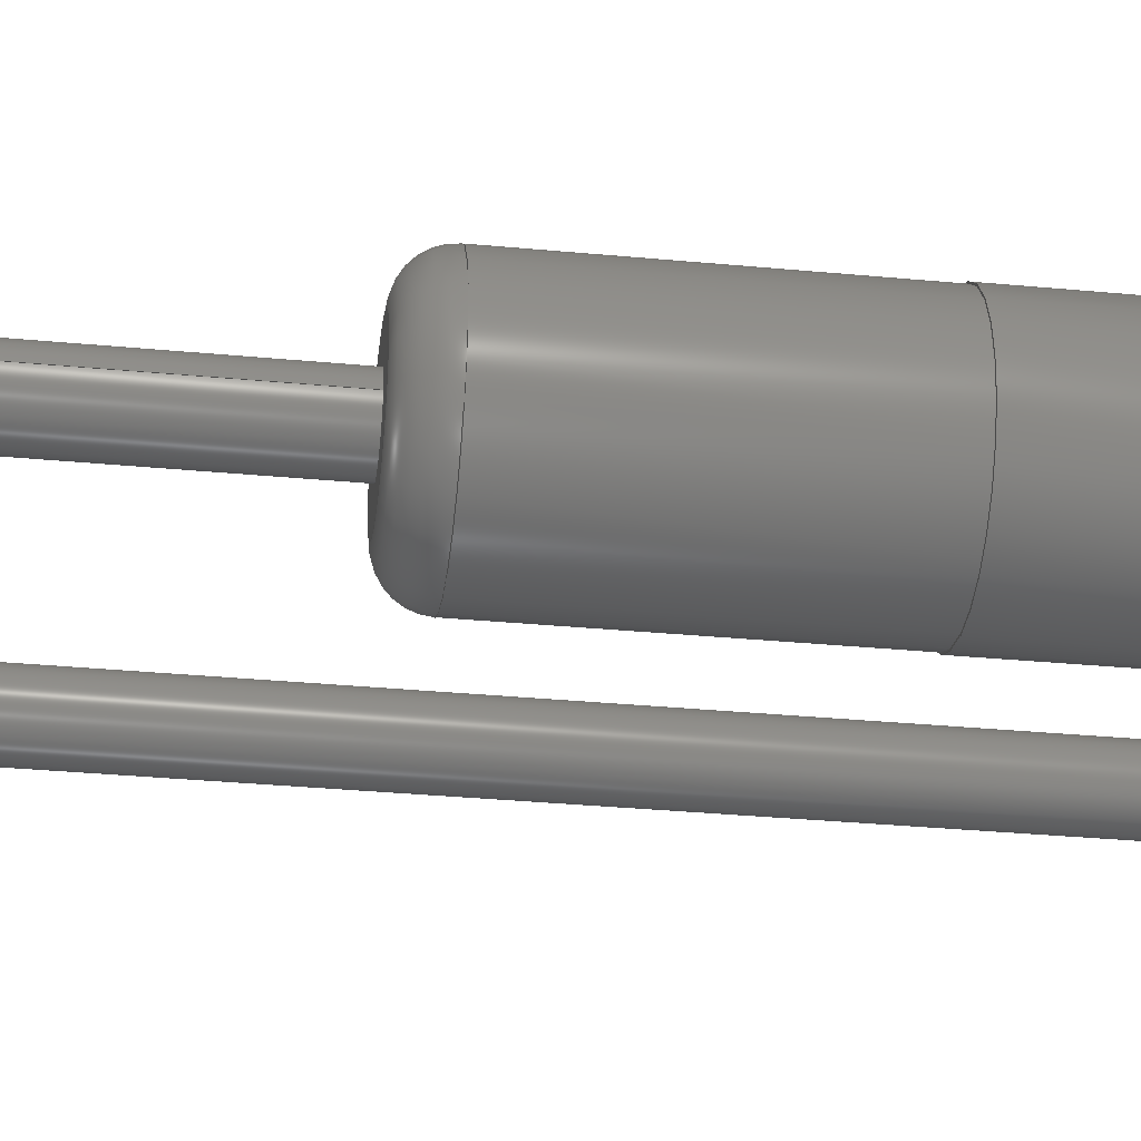
<metadata>
{"format":"step","ext":"step","renderer":"f3d","projection":"perspective","resolution":1024,"background":"white","views":[{"elev":-34.2,"azim":-97.2,"up":"+Y"}]}
</metadata>
<code>
ISO-10303-21;
DATA;
#1=MECHANICAL_DESIGN_GEOMETRIC_PRESENTATION_REPRESENTATION('',(#6,#7,
#8),#418);
#2=SHAPE_REPRESENTATION_RELATIONSHIP('SRR','None',#425,#3);
#3=ADVANCED_BREP_SHAPE_REPRESENTATION('',(#9,#10,#11),#417);
#4=FACE_BOUND('',#56,.T.);
#5=FACE_BOUND('',#59,.T.);
#6=STYLED_ITEM('',(#435),#9);
#7=STYLED_ITEM('',(#436),#10);
#8=STYLED_ITEM('',(#434),#11);
#9=MANIFOLD_SOLID_BREP('Glass',#214);
#10=MANIFOLD_SOLID_BREP('Stripe',#215);
#11=MANIFOLD_SOLID_BREP('Leg',#216);
#12=LINE('',#366,#18);
#13=LINE('',#377,#19);
#14=LINE('',#382,#20);
#15=LINE('',#387,#21);
#16=LINE('',#399,#22);
#17=LINE('',#411,#23);
#18=VECTOR('',#288,0.8);
#19=VECTOR('',#303,0.81);
#20=VECTOR('',#310,0.8);
#21=VECTOR('',#315,0.25);
#22=VECTOR('',#330,0.25);
#23=VECTOR('',#345,0.25);
#24=CYLINDRICAL_SURFACE('',#237,0.8);
#25=CYLINDRICAL_SURFACE('',#244,0.81);
#26=CYLINDRICAL_SURFACE('',#248,0.8);
#27=CYLINDRICAL_SURFACE('',#249,0.25);
#28=CYLINDRICAL_SURFACE('',#257,0.25);
#29=CYLINDRICAL_SURFACE('',#264,0.25);
#30=TOROIDAL_SURFACE('',#234,0.5,0.3);
#31=TOROIDAL_SURFACE('',#239,0.5,0.3);
#32=TOROIDAL_SURFACE('',#253,0.75,0.25);
#33=TOROIDAL_SURFACE('',#260,0.75,0.25);
#34=FACE_OUTER_BOUND('',#50,.T.);
#35=FACE_OUTER_BOUND('',#51,.T.);
#36=FACE_OUTER_BOUND('',#52,.T.);
#37=FACE_OUTER_BOUND('',#53,.T.);
#38=FACE_OUTER_BOUND('',#54,.T.);
#39=FACE_OUTER_BOUND('',#55,.T.);
#40=FACE_OUTER_BOUND('',#57,.T.);
#41=FACE_OUTER_BOUND('',#58,.T.);
#42=FACE_OUTER_BOUND('',#60,.T.);
#43=FACE_OUTER_BOUND('',#61,.T.);
#44=FACE_OUTER_BOUND('',#62,.T.);
#45=FACE_OUTER_BOUND('',#63,.T.);
#46=FACE_OUTER_BOUND('',#64,.T.);
#47=FACE_OUTER_BOUND('',#65,.T.);
#48=FACE_OUTER_BOUND('',#66,.T.);
#49=FACE_OUTER_BOUND('',#67,.T.);
#50=EDGE_LOOP('',(#136));
#51=EDGE_LOOP('',(#137));
#52=EDGE_LOOP('',(#138,#139,#140,#141));
#53=EDGE_LOOP('',(#142,#143,#144,#145));
#54=EDGE_LOOP('',(#146,#147,#148,#149));
#55=EDGE_LOOP('',(#150));
#56=EDGE_LOOP('',(#151));
#57=EDGE_LOOP('',(#152,#153,#154,#155));
#58=EDGE_LOOP('',(#156));
#59=EDGE_LOOP('',(#157));
#60=EDGE_LOOP('',(#158,#159,#160,#161));
#61=EDGE_LOOP('',(#162,#163,#164,#165,#166));
#62=EDGE_LOOP('',(#167,#168,#169,#170,#171,#172));
#63=EDGE_LOOP('',(#173,#174,#175,#176,#177,#178));
#64=EDGE_LOOP('',(#179,#180,#181,#182,#183,#184));
#65=EDGE_LOOP('',(#185,#186,#187,#188,#189));
#66=EDGE_LOOP('',(#190));
#67=EDGE_LOOP('',(#191));
#68=CIRCLE('',#231,0.5);
#69=CIRCLE('',#233,0.5);
#70=CIRCLE('',#235,0.8);
#71=CIRCLE('',#236,0.3);
#72=CIRCLE('',#238,0.8);
#73=CIRCLE('',#240,0.3);
#74=CIRCLE('',#242,0.81);
#75=CIRCLE('',#243,0.8);
#76=CIRCLE('',#245,0.81);
#77=CIRCLE('',#247,0.8);
#78=CIRCLE('',#250,0.25);
#79=CIRCLE('',#251,0.25);
#80=CIRCLE('',#252,0.25);
#81=CIRCLE('',#254,0.5);
#82=CIRCLE('',#255,0.25);
#83=CIRCLE('',#256,0.25);
#84=CIRCLE('',#258,0.25);
#85=CIRCLE('',#259,0.25);
#86=CIRCLE('',#261,0.5);
#87=CIRCLE('',#262,0.25);
#88=CIRCLE('',#263,0.25);
#89=CIRCLE('',#265,0.25);
#90=VERTEX_POINT('',#354);
#91=VERTEX_POINT('',#357);
#92=VERTEX_POINT('',#360);
#93=VERTEX_POINT('',#364);
#94=VERTEX_POINT('',#370);
#95=VERTEX_POINT('',#372);
#96=VERTEX_POINT('',#375);
#97=VERTEX_POINT('',#379);
#98=VERTEX_POINT('',#384);
#99=VERTEX_POINT('',#386);
#100=VERTEX_POINT('',#388);
#101=VERTEX_POINT('',#392);
#102=VERTEX_POINT('',#394);
#103=VERTEX_POINT('',#398);
#104=VERTEX_POINT('',#400);
#105=VERTEX_POINT('',#404);
#106=VERTEX_POINT('',#406);
#107=VERTEX_POINT('',#410);
#108=EDGE_CURVE('',#90,#90,#68,.T.);
#109=EDGE_CURVE('',#91,#91,#69,.T.);
#110=EDGE_CURVE('',#92,#92,#70,.T.);
#111=EDGE_CURVE('',#92,#91,#71,.T.);
#112=EDGE_CURVE('',#93,#93,#72,.T.);
#113=EDGE_CURVE('',#93,#92,#12,.T.);
#114=EDGE_CURVE('',#90,#93,#73,.T.);
#115=EDGE_CURVE('',#94,#94,#74,.T.);
#116=EDGE_CURVE('',#95,#95,#75,.T.);
#117=EDGE_CURVE('',#96,#96,#76,.T.);
#118=EDGE_CURVE('',#96,#94,#13,.T.);
#119=EDGE_CURVE('',#97,#97,#77,.T.);
#120=EDGE_CURVE('',#97,#95,#14,.T.);
#121=EDGE_CURVE('',#98,#98,#78,.T.);
#122=EDGE_CURVE('',#98,#99,#15,.T.);
#123=EDGE_CURVE('',#99,#100,#79,.T.);
#124=EDGE_CURVE('',#100,#99,#80,.T.);
#125=EDGE_CURVE('',#100,#101,#81,.T.);
#126=EDGE_CURVE('',#101,#102,#82,.T.);
#127=EDGE_CURVE('',#102,#101,#83,.T.);
#128=EDGE_CURVE('',#102,#103,#16,.T.);
#129=EDGE_CURVE('',#103,#104,#84,.T.);
#130=EDGE_CURVE('',#104,#103,#85,.T.);
#131=EDGE_CURVE('',#104,#105,#86,.T.);
#132=EDGE_CURVE('',#105,#106,#87,.T.);
#133=EDGE_CURVE('',#106,#105,#88,.T.);
#134=EDGE_CURVE('',#106,#107,#17,.T.);
#135=EDGE_CURVE('',#107,#107,#89,.T.);
#136=ORIENTED_EDGE('',*,*,#108,.T.);
#137=ORIENTED_EDGE('',*,*,#109,.F.);
#138=ORIENTED_EDGE('',*,*,#110,.F.);
#139=ORIENTED_EDGE('',*,*,#111,.T.);
#140=ORIENTED_EDGE('',*,*,#109,.T.);
#141=ORIENTED_EDGE('',*,*,#111,.F.);
#142=ORIENTED_EDGE('',*,*,#112,.F.);
#143=ORIENTED_EDGE('',*,*,#113,.T.);
#144=ORIENTED_EDGE('',*,*,#110,.T.);
#145=ORIENTED_EDGE('',*,*,#113,.F.);
#146=ORIENTED_EDGE('',*,*,#108,.F.);
#147=ORIENTED_EDGE('',*,*,#114,.T.);
#148=ORIENTED_EDGE('',*,*,#112,.T.);
#149=ORIENTED_EDGE('',*,*,#114,.F.);
#150=ORIENTED_EDGE('',*,*,#115,.F.);
#151=ORIENTED_EDGE('',*,*,#116,.T.);
#152=ORIENTED_EDGE('',*,*,#117,.F.);
#153=ORIENTED_EDGE('',*,*,#118,.T.);
#154=ORIENTED_EDGE('',*,*,#115,.T.);
#155=ORIENTED_EDGE('',*,*,#118,.F.);
#156=ORIENTED_EDGE('',*,*,#117,.T.);
#157=ORIENTED_EDGE('',*,*,#119,.F.);
#158=ORIENTED_EDGE('',*,*,#119,.T.);
#159=ORIENTED_EDGE('',*,*,#120,.T.);
#160=ORIENTED_EDGE('',*,*,#116,.F.);
#161=ORIENTED_EDGE('',*,*,#120,.F.);
#162=ORIENTED_EDGE('',*,*,#121,.F.);
#163=ORIENTED_EDGE('',*,*,#122,.T.);
#164=ORIENTED_EDGE('',*,*,#123,.T.);
#165=ORIENTED_EDGE('',*,*,#124,.T.);
#166=ORIENTED_EDGE('',*,*,#122,.F.);
#167=ORIENTED_EDGE('',*,*,#123,.F.);
#168=ORIENTED_EDGE('',*,*,#124,.F.);
#169=ORIENTED_EDGE('',*,*,#125,.T.);
#170=ORIENTED_EDGE('',*,*,#126,.T.);
#171=ORIENTED_EDGE('',*,*,#127,.T.);
#172=ORIENTED_EDGE('',*,*,#125,.F.);
#173=ORIENTED_EDGE('',*,*,#127,.F.);
#174=ORIENTED_EDGE('',*,*,#128,.T.);
#175=ORIENTED_EDGE('',*,*,#129,.T.);
#176=ORIENTED_EDGE('',*,*,#130,.T.);
#177=ORIENTED_EDGE('',*,*,#128,.F.);
#178=ORIENTED_EDGE('',*,*,#126,.F.);
#179=ORIENTED_EDGE('',*,*,#129,.F.);
#180=ORIENTED_EDGE('',*,*,#130,.F.);
#181=ORIENTED_EDGE('',*,*,#131,.T.);
#182=ORIENTED_EDGE('',*,*,#132,.T.);
#183=ORIENTED_EDGE('',*,*,#133,.T.);
#184=ORIENTED_EDGE('',*,*,#131,.F.);
#185=ORIENTED_EDGE('',*,*,#133,.F.);
#186=ORIENTED_EDGE('',*,*,#134,.T.);
#187=ORIENTED_EDGE('',*,*,#135,.T.);
#188=ORIENTED_EDGE('',*,*,#134,.F.);
#189=ORIENTED_EDGE('',*,*,#132,.F.);
#190=ORIENTED_EDGE('',*,*,#121,.T.);
#191=ORIENTED_EDGE('',*,*,#135,.F.);
#192=PLANE('',#230);
#193=PLANE('',#232);
#194=PLANE('',#241);
#195=PLANE('',#246);
#196=PLANE('',#266);
#197=PLANE('',#267);
#198=ADVANCED_FACE('',(#34),#192,.T.);
#199=ADVANCED_FACE('',(#35),#193,.T.);
#200=ADVANCED_FACE('',(#36),#30,.T.);
#201=ADVANCED_FACE('',(#37),#24,.T.);
#202=ADVANCED_FACE('',(#38),#31,.T.);
#203=ADVANCED_FACE('',(#39,#4),#194,.T.);
#204=ADVANCED_FACE('',(#40),#25,.T.);
#205=ADVANCED_FACE('',(#41,#5),#195,.T.);
#206=ADVANCED_FACE('',(#42),#26,.F.);
#207=ADVANCED_FACE('',(#43),#27,.T.);
#208=ADVANCED_FACE('',(#44),#32,.T.);
#209=ADVANCED_FACE('',(#45),#28,.T.);
#210=ADVANCED_FACE('',(#46),#33,.T.);
#211=ADVANCED_FACE('',(#47),#29,.T.);
#212=ADVANCED_FACE('',(#48),#196,.T.);
#213=ADVANCED_FACE('',(#49),#197,.F.);
#214=CLOSED_SHELL('',(#198,#199,#200,#201,#202));
#215=CLOSED_SHELL('',(#203,#204,#205,#206));
#216=CLOSED_SHELL('',(#207,#208,#209,#210,#211,#212,#213));
#217=DERIVED_UNIT_ELEMENT(#219,1);
#218=DERIVED_UNIT_ELEMENT(#420,-3);
#219=(
MASS_UNIT()
NAMED_UNIT(*)
SI_UNIT(.KILO.,.GRAM.)
);
#220=DERIVED_UNIT((#217,#218));
#221=MEASURE_REPRESENTATION_ITEM('density measure',
POSITIVE_RATIO_MEASURE(2700),#220);
#222=PROPERTY_DEFINITION_REPRESENTATION(#227,#224);
#223=PROPERTY_DEFINITION_REPRESENTATION(#228,#225);
#224=REPRESENTATION('material name',(#226),#417);
#225=REPRESENTATION('density',(#221),#417);
#226=DESCRIPTIVE_REPRESENTATION_ITEM('Aluminum','Aluminum');
#227=PROPERTY_DEFINITION('material property','material name',#427);
#228=PROPERTY_DEFINITION('material property','density of part',#427);
#229=AXIS2_PLACEMENT_3D('',#352,#268,#269);
#230=AXIS2_PLACEMENT_3D('',#353,#270,#271);
#231=AXIS2_PLACEMENT_3D('',#355,#272,#273);
#232=AXIS2_PLACEMENT_3D('',#356,#274,#275);
#233=AXIS2_PLACEMENT_3D('',#358,#276,#277);
#234=AXIS2_PLACEMENT_3D('',#359,#278,#279);
#235=AXIS2_PLACEMENT_3D('',#361,#280,#281);
#236=AXIS2_PLACEMENT_3D('',#362,#282,#283);
#237=AXIS2_PLACEMENT_3D('',#363,#284,#285);
#238=AXIS2_PLACEMENT_3D('',#365,#286,#287);
#239=AXIS2_PLACEMENT_3D('',#367,#289,#290);
#240=AXIS2_PLACEMENT_3D('',#368,#291,#292);
#241=AXIS2_PLACEMENT_3D('',#369,#293,#294);
#242=AXIS2_PLACEMENT_3D('',#371,#295,#296);
#243=AXIS2_PLACEMENT_3D('',#373,#297,#298);
#244=AXIS2_PLACEMENT_3D('',#374,#299,#300);
#245=AXIS2_PLACEMENT_3D('',#376,#301,#302);
#246=AXIS2_PLACEMENT_3D('',#378,#304,#305);
#247=AXIS2_PLACEMENT_3D('',#380,#306,#307);
#248=AXIS2_PLACEMENT_3D('',#381,#308,#309);
#249=AXIS2_PLACEMENT_3D('',#383,#311,#312);
#250=AXIS2_PLACEMENT_3D('',#385,#313,#314);
#251=AXIS2_PLACEMENT_3D('',#389,#316,#317);
#252=AXIS2_PLACEMENT_3D('',#390,#318,#319);
#253=AXIS2_PLACEMENT_3D('',#391,#320,#321);
#254=AXIS2_PLACEMENT_3D('',#393,#322,#323);
#255=AXIS2_PLACEMENT_3D('',#395,#324,#325);
#256=AXIS2_PLACEMENT_3D('',#396,#326,#327);
#257=AXIS2_PLACEMENT_3D('',#397,#328,#329);
#258=AXIS2_PLACEMENT_3D('',#401,#331,#332);
#259=AXIS2_PLACEMENT_3D('',#402,#333,#334);
#260=AXIS2_PLACEMENT_3D('',#403,#335,#336);
#261=AXIS2_PLACEMENT_3D('',#405,#337,#338);
#262=AXIS2_PLACEMENT_3D('',#407,#339,#340);
#263=AXIS2_PLACEMENT_3D('',#408,#341,#342);
#264=AXIS2_PLACEMENT_3D('',#409,#343,#344);
#265=AXIS2_PLACEMENT_3D('',#412,#346,#347);
#266=AXIS2_PLACEMENT_3D('',#413,#348,#349);
#267=AXIS2_PLACEMENT_3D('',#414,#350,#351);
#268=DIRECTION('axis',(0,0,1));
#269=DIRECTION('refdir',(1,0,0));
#270=DIRECTION('center_axis',(5.458e-17,0,-1));
#271=DIRECTION('ref_axis',(-1,0,-5.458e-17));
#272=DIRECTION('center_axis',(5.458e-17,0,-1));
#273=DIRECTION('ref_axis',(1,0,5.458e-17));
#274=DIRECTION('center_axis',(-5.458e-17,0,1));
#275=DIRECTION('ref_axis',(1,0,5.458e-17));
#276=DIRECTION('center_axis',(5.458e-17,0,-1));
#277=DIRECTION('ref_axis',(1,0,5.458e-17));
#278=DIRECTION('center_axis',(5.458e-17,0,-1));
#279=DIRECTION('ref_axis',(-1,0,0));
#280=DIRECTION('center_axis',(5.458e-17,0,-1));
#281=DIRECTION('ref_axis',(1,0,5.458e-17));
#282=DIRECTION('center_axis',(-1.225e-16,-1,-6.684e-33));
#283=DIRECTION('ref_axis',(1,-1.225e-16,0));
#284=DIRECTION('center_axis',(5.458e-17,0,-1));
#285=DIRECTION('ref_axis',(-1,0,0));
#286=DIRECTION('center_axis',(5.458e-17,0,-1));
#287=DIRECTION('ref_axis',(1,0,5.458e-17));
#288=DIRECTION('',(-5.458e-17,0,1));
#289=DIRECTION('center_axis',(5.458e-17,0,-1));
#290=DIRECTION('ref_axis',(-1,0,0));
#291=DIRECTION('center_axis',(-1.225e-16,-1,-6.684e-33));
#292=DIRECTION('ref_axis',(1,-1.225e-16,0));
#293=DIRECTION('center_axis',(-5.458e-17,0,1));
#294=DIRECTION('ref_axis',(1,0,5.458e-17));
#295=DIRECTION('center_axis',(5.458e-17,0,-1));
#296=DIRECTION('ref_axis',(1,0,5.458e-17));
#297=DIRECTION('center_axis',(5.458e-17,0,-1));
#298=DIRECTION('ref_axis',(1,0,5.458e-17));
#299=DIRECTION('center_axis',(5.458e-17,0,-1));
#300=DIRECTION('ref_axis',(-1,0,0));
#301=DIRECTION('center_axis',(5.458e-17,0,-1));
#302=DIRECTION('ref_axis',(1,0,5.458e-17));
#303=DIRECTION('',(-5.458e-17,0,1));
#304=DIRECTION('center_axis',(5.458e-17,0,-1));
#305=DIRECTION('ref_axis',(-1,0,-5.458e-17));
#306=DIRECTION('center_axis',(5.458e-17,0,-1));
#307=DIRECTION('ref_axis',(1,0,5.458e-17));
#308=DIRECTION('center_axis',(5.458e-17,0,-1));
#309=DIRECTION('ref_axis',(-1,0,0));
#310=DIRECTION('',(-5.458e-17,0,1));
#311=DIRECTION('center_axis',(-1.564e-16,0,-1));
#312=DIRECTION('ref_axis',(-1,0,1.564e-16));
#313=DIRECTION('center_axis',(-5.437e-16,0,-1));
#314=DIRECTION('ref_axis',(-1,0,5.437e-16));
#315=DIRECTION('',(1.564e-16,0,1));
#316=DIRECTION('center_axis',(-5.437e-16,0,-1));
#317=DIRECTION('ref_axis',(-1,0,5.437e-16));
#318=DIRECTION('center_axis',(-5.437e-16,0,-1));
#319=DIRECTION('ref_axis',(-1,0,5.437e-16));
#320=DIRECTION('center_axis',(0,1,0));
#321=DIRECTION('ref_axis',(0,0,1));
#322=DIRECTION('center_axis',(0,-1,0));
#323=DIRECTION('ref_axis',(0,0,1));
#324=DIRECTION('center_axis',(1,0,-1.608e-16));
#325=DIRECTION('ref_axis',(-1.608e-16,0,-1));
#326=DIRECTION('center_axis',(1,0,-1.608e-16));
#327=DIRECTION('ref_axis',(-1.608e-16,0,-1));
#328=DIRECTION('center_axis',(1,0,0));
#329=DIRECTION('ref_axis',(0,0,-1));
#330=DIRECTION('',(-1,0,0));
#331=DIRECTION('center_axis',(1,0,-1.608e-16));
#332=DIRECTION('ref_axis',(-1.608e-16,0,-1));
#333=DIRECTION('center_axis',(1,0,-1.608e-16));
#334=DIRECTION('ref_axis',(-1.608e-16,0,-1));
#335=DIRECTION('center_axis',(0,1,0));
#336=DIRECTION('ref_axis',(0,0,1));
#337=DIRECTION('center_axis',(0,-1,0));
#338=DIRECTION('ref_axis',(0,0,1));
#339=DIRECTION('center_axis',(0,0,1));
#340=DIRECTION('ref_axis',(1,0,0));
#341=DIRECTION('center_axis',(0,0,1));
#342=DIRECTION('ref_axis',(1,0,0));
#343=DIRECTION('center_axis',(-5.458e-17,0,1));
#344=DIRECTION('ref_axis',(1,0,5.458e-17));
#345=DIRECTION('',(5.458e-17,0,-1));
#346=DIRECTION('center_axis',(0,0,1));
#347=DIRECTION('ref_axis',(1,0,0));
#348=DIRECTION('center_axis',(-5.437e-16,0,-1));
#349=DIRECTION('ref_axis',(-1,0,5.437e-16));
#350=DIRECTION('center_axis',(0,0,1));
#351=DIRECTION('ref_axis',(1,0,0));
#352=CARTESIAN_POINT('',(0,0,0));
#353=CARTESIAN_POINT('Origin',(0,0,0.5));
#354=CARTESIAN_POINT('',(0.5,-6.123e-17,0.5));
#355=CARTESIAN_POINT('Origin',(-3.041e-17,0,0.5));
#356=CARTESIAN_POINT('Origin',(-0.5,0,4.5));
#357=CARTESIAN_POINT('',(0.5,-6.123e-17,4.5));
#358=CARTESIAN_POINT('Origin',(-2.487e-16,0,4.5));
#359=CARTESIAN_POINT('Origin',(-2.323e-16,0,4.2));
#360=CARTESIAN_POINT('',(0.8,-9.797e-17,4.2));
#361=CARTESIAN_POINT('Origin',(-2.323e-16,0,4.2));
#362=CARTESIAN_POINT('Origin',(0.5,-6.123e-17,
4.2));
#363=CARTESIAN_POINT('Origin',(-1.396e-16,0,2.5));
#364=CARTESIAN_POINT('',(0.8,-9.797e-17,0.8));
#365=CARTESIAN_POINT('Origin',(-4.678e-17,0,0.8));
#366=CARTESIAN_POINT('',(0.8,-9.797e-17,2.5));
#367=CARTESIAN_POINT('Origin',(-4.678e-17,0,0.8));
#368=CARTESIAN_POINT('Origin',(0.5,-6.123e-17,0.8));
#369=CARTESIAN_POINT('Origin',(-0.81,0,4));
#370=CARTESIAN_POINT('',(0.81,-9.92e-17,4));
#371=CARTESIAN_POINT('Origin',(-2.214e-16,0,4));
#372=CARTESIAN_POINT('',(0.8,-9.797e-17,4));
#373=CARTESIAN_POINT('Origin',(-2.214e-16,0,4));
#374=CARTESIAN_POINT('Origin',(-1.941e-16,0,3.5));
#375=CARTESIAN_POINT('',(0.81,-9.92e-17,3));
#376=CARTESIAN_POINT('Origin',(-1.668e-16,0,3));
#377=CARTESIAN_POINT('',(0.81,-9.92e-17,3.5));
#378=CARTESIAN_POINT('Origin',(-0.8,0,3));
#379=CARTESIAN_POINT('',(0.8,-9.797e-17,3));
#380=CARTESIAN_POINT('Origin',(-1.668e-16,0,3));
#381=CARTESIAN_POINT('Origin',(-1.941e-16,0,3.5));
#382=CARTESIAN_POINT('',(0.8,-9.797e-17,3.5));
#383=CARTESIAN_POINT('Origin',(2.54,0,4.5));
#384=CARTESIAN_POINT('',(2.79,-3.062e-17,-2.6));
#385=CARTESIAN_POINT('Origin',(2.54,0,-2.6));
#386=CARTESIAN_POINT('',(2.79,-3.062e-17,4.5));
#387=CARTESIAN_POINT('',(2.79,-3.062e-17,4.5));
#388=CARTESIAN_POINT('',(2.29,-3.062e-17,4.5));
#389=CARTESIAN_POINT('Origin',(2.54,0,4.5));
#390=CARTESIAN_POINT('Origin',(2.54,0,4.5));
#391=CARTESIAN_POINT('Origin',(1.79,0,4.5));
#392=CARTESIAN_POINT('',(1.79,-3.062e-17,5));
#393=CARTESIAN_POINT('Origin',(1.79,-3.062e-17,4.5));
#394=CARTESIAN_POINT('',(1.79,-3.062e-17,5.5));
#395=CARTESIAN_POINT('Origin',(1.79,0,5.25));
#396=CARTESIAN_POINT('Origin',(1.79,0,5.25));
#397=CARTESIAN_POINT('Origin',(0.75,0,5.25));
#398=CARTESIAN_POINT('',(0.75,-3.062e-17,5.5));
#399=CARTESIAN_POINT('',(0.75,-3.062e-17,5.5));
#400=CARTESIAN_POINT('',(0.75,-3.062e-17,5));
#401=CARTESIAN_POINT('Origin',(0.75,0,5.25));
#402=CARTESIAN_POINT('Origin',(0.75,0,5.25));
#403=CARTESIAN_POINT('Origin',(0.75,0,4.5));
#404=CARTESIAN_POINT('',(0.25,-3.062e-17,4.5));
#405=CARTESIAN_POINT('Origin',(0.75,-3.062e-17,4.5));
#406=CARTESIAN_POINT('',(-0.25,-3.062e-17,4.5));
#407=CARTESIAN_POINT('Origin',(-2.089e-16,0,4.5));
#408=CARTESIAN_POINT('Origin',(-2.089e-16,0,4.5));
#409=CARTESIAN_POINT('Origin',(1.786e-16,0,-2.6));
#410=CARTESIAN_POINT('',(-0.25,-3.062e-17,-2.6));
#411=CARTESIAN_POINT('',(-0.25,-3.062e-17,-2.6));
#412=CARTESIAN_POINT('Origin',(1.786e-16,0,-2.6));
#413=CARTESIAN_POINT('Origin',(2.54,0,-2.6));
#414=CARTESIAN_POINT('Origin',(1.786e-16,0,-2.6));
#415=UNCERTAINTY_MEASURE_WITH_UNIT(LENGTH_MEASURE(0.01),#419,
'DISTANCE_ACCURACY_VALUE',
'Maximum model space distance between geometric entities at asserted c
onnectivities');
#416=UNCERTAINTY_MEASURE_WITH_UNIT(LENGTH_MEASURE(0.01),#419,
'DISTANCE_ACCURACY_VALUE',
'Maximum model space distance between geometric entities at asserted c
onnectivities');
#417=(
GEOMETRIC_REPRESENTATION_CONTEXT(3)
GLOBAL_UNCERTAINTY_ASSIGNED_CONTEXT((#415))
GLOBAL_UNIT_ASSIGNED_CONTEXT((#419,#421,#422))
REPRESENTATION_CONTEXT('','3D')
);
#418=(
GEOMETRIC_REPRESENTATION_CONTEXT(3)
GLOBAL_UNCERTAINTY_ASSIGNED_CONTEXT((#416))
GLOBAL_UNIT_ASSIGNED_CONTEXT((#419,#421,#422))
REPRESENTATION_CONTEXT('','3D')
);
#419=(
LENGTH_UNIT()
NAMED_UNIT(*)
SI_UNIT(.MILLI.,.METRE.)
);
#420=(
LENGTH_UNIT()
NAMED_UNIT(*)
SI_UNIT($,.METRE.)
);
#421=(
NAMED_UNIT(*)
PLANE_ANGLE_UNIT()
SI_UNIT($,.RADIAN.)
);
#422=(
NAMED_UNIT(*)
SI_UNIT($,.STERADIAN.)
SOLID_ANGLE_UNIT()
);
#423=SHAPE_DEFINITION_REPRESENTATION(#424,#425);
#424=PRODUCT_DEFINITION_SHAPE('',$,#427);
#425=SHAPE_REPRESENTATION('',(#229),#417);
#426=PRODUCT_DEFINITION_CONTEXT('part definition',#431,'design');
#427=PRODUCT_DEFINITION('D_Vertical_P2.54mm','D_Vertical_P2.54mm v4',#428,
#426);
#428=PRODUCT_DEFINITION_FORMATION('',$,#433);
#429=PRODUCT_RELATED_PRODUCT_CATEGORY('D_Vertical_P2.54mm v4',
'D_Vertical_P2.54mm v4',(#433));
#430=APPLICATION_PROTOCOL_DEFINITION('international standard',
'automotive_design',2009,#431);
#431=APPLICATION_CONTEXT(
'Core Data for Automotive Mechanical Design Process');
#432=PRODUCT_CONTEXT('part definition',#431,'mechanical');
#433=PRODUCT('D_Vertical_P2.54mm','D_Vertical_P2.54mm v4',$,(#432));
#434=PRESENTATION_STYLE_ASSIGNMENT((#437));
#435=PRESENTATION_STYLE_ASSIGNMENT((#438));
#436=PRESENTATION_STYLE_ASSIGNMENT((#439));
#437=SURFACE_STYLE_USAGE(.BOTH.,#440);
#438=SURFACE_STYLE_USAGE(.BOTH.,#441);
#439=SURFACE_STYLE_USAGE(.BOTH.,#442);
#440=SURFACE_SIDE_STYLE('',(#443));
#441=SURFACE_SIDE_STYLE('',(#444));
#442=SURFACE_SIDE_STYLE('',(#445));
#443=SURFACE_STYLE_FILL_AREA(#446);
#444=SURFACE_STYLE_FILL_AREA(#447);
#445=SURFACE_STYLE_FILL_AREA(#448);
#446=FILL_AREA_STYLE('Aluminum - Satin',(#449));
#447=FILL_AREA_STYLE('Glass (Bronze)',(#450));
#448=FILL_AREA_STYLE('Plastic - Glossy (Black)',(#451));
#449=FILL_AREA_STYLE_COLOUR('Aluminum - Satin',#452);
#450=FILL_AREA_STYLE_COLOUR('Glass (Bronze)',#453);
#451=FILL_AREA_STYLE_COLOUR('Plastic - Glossy (Black)',#454);
#452=COLOUR_RGB('Aluminum - Satin',0.9608,0.9608,0.9647);
#453=COLOUR_RGB('Glass (Bronze)',1,0.6157,0.149);
#454=COLOUR_RGB('Plastic - Glossy (Black)',0.09804,0.09804,
0.09804);
ENDSEC;
END-ISO-10303-21;

</code>
